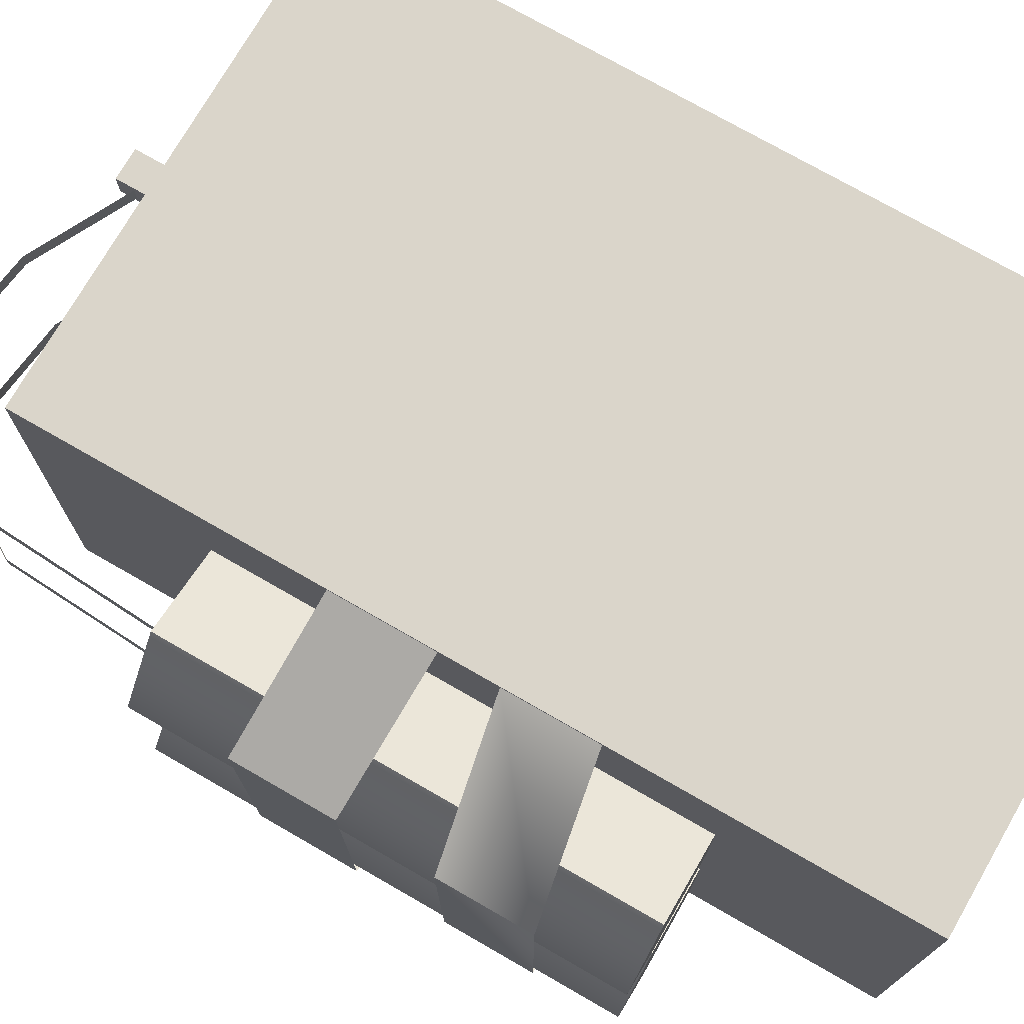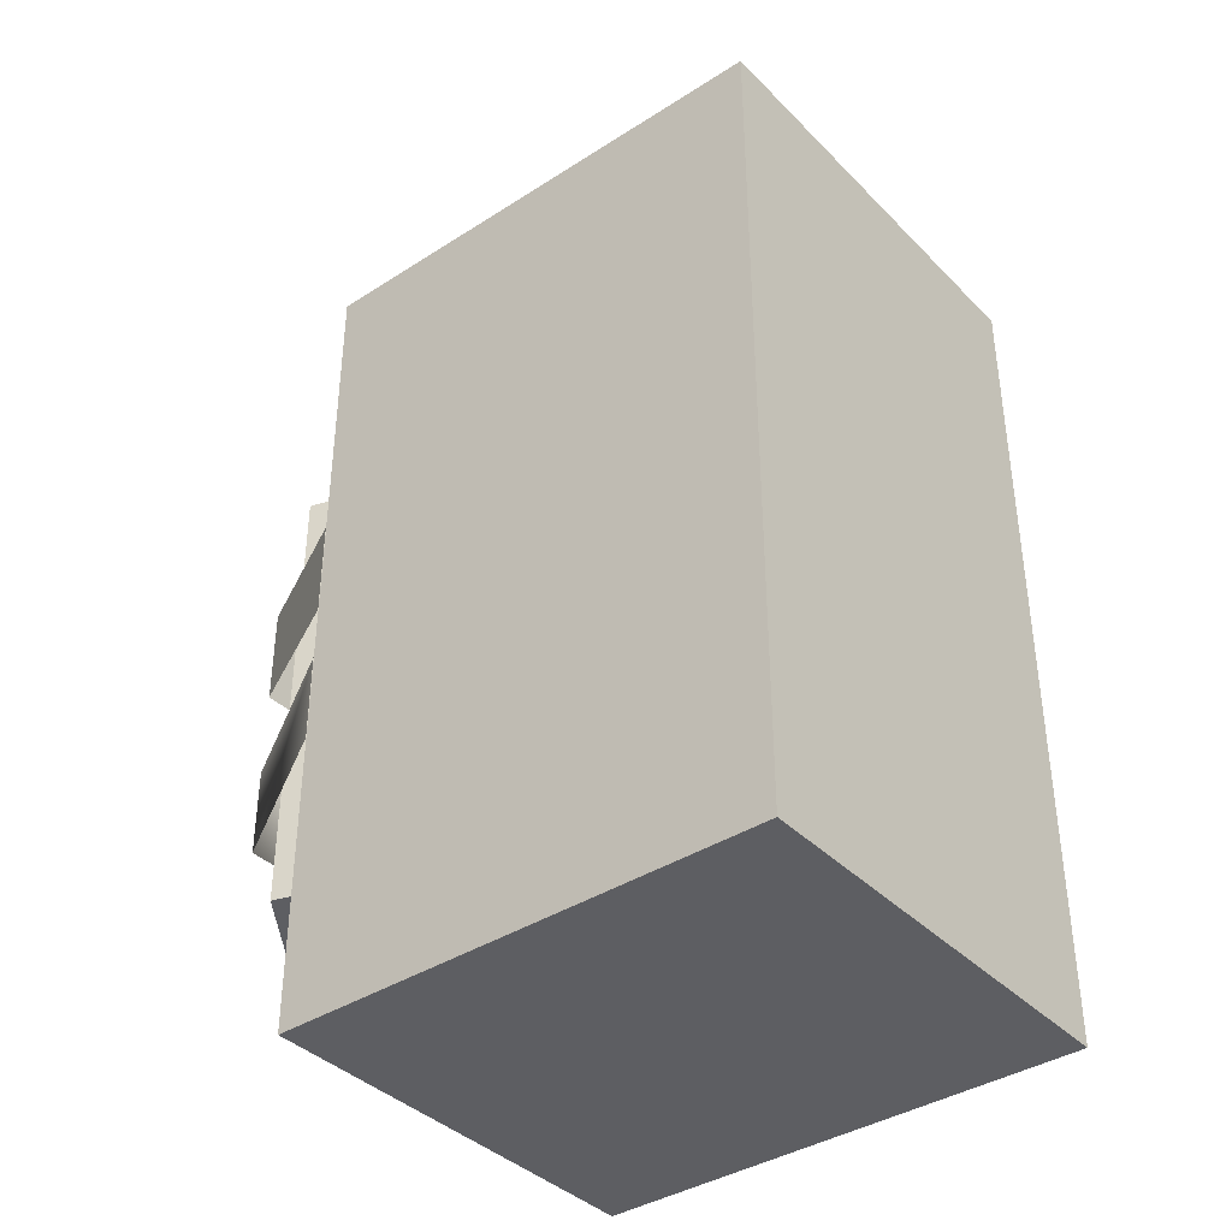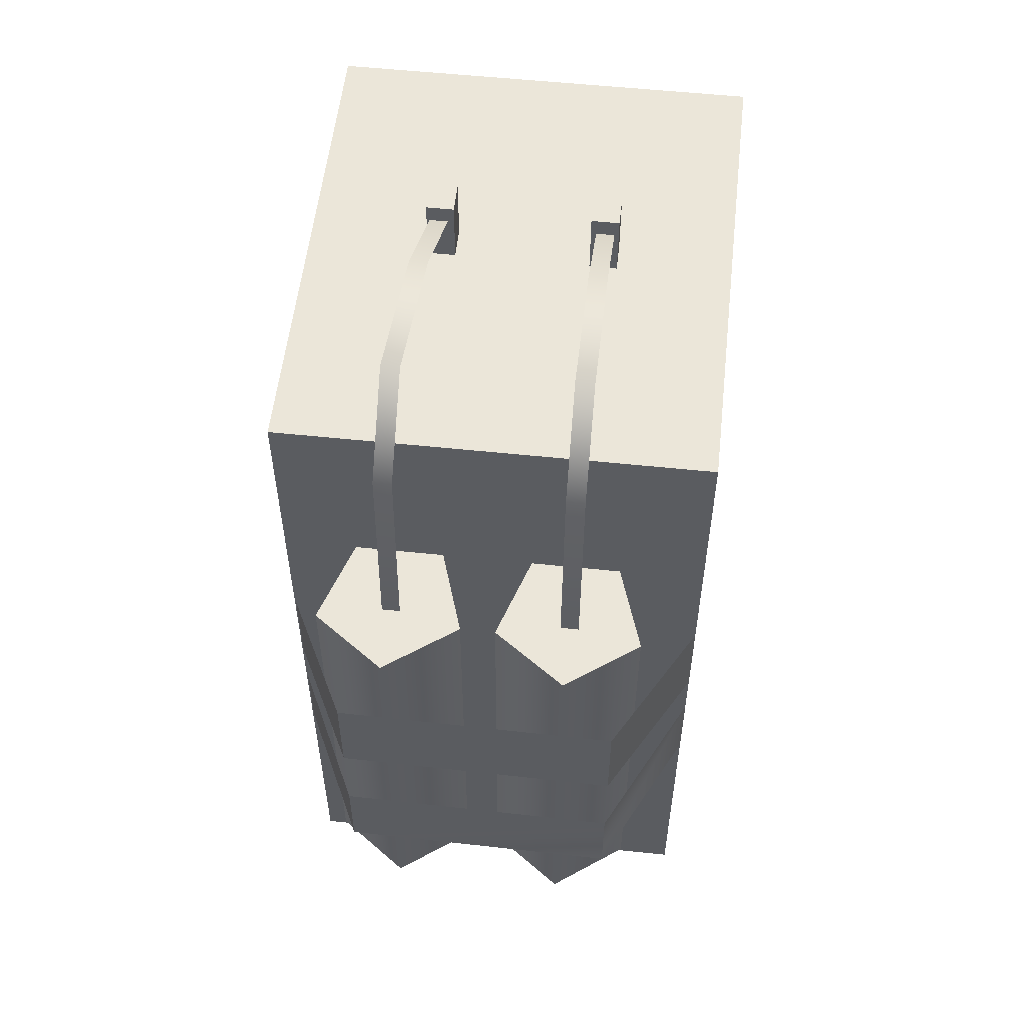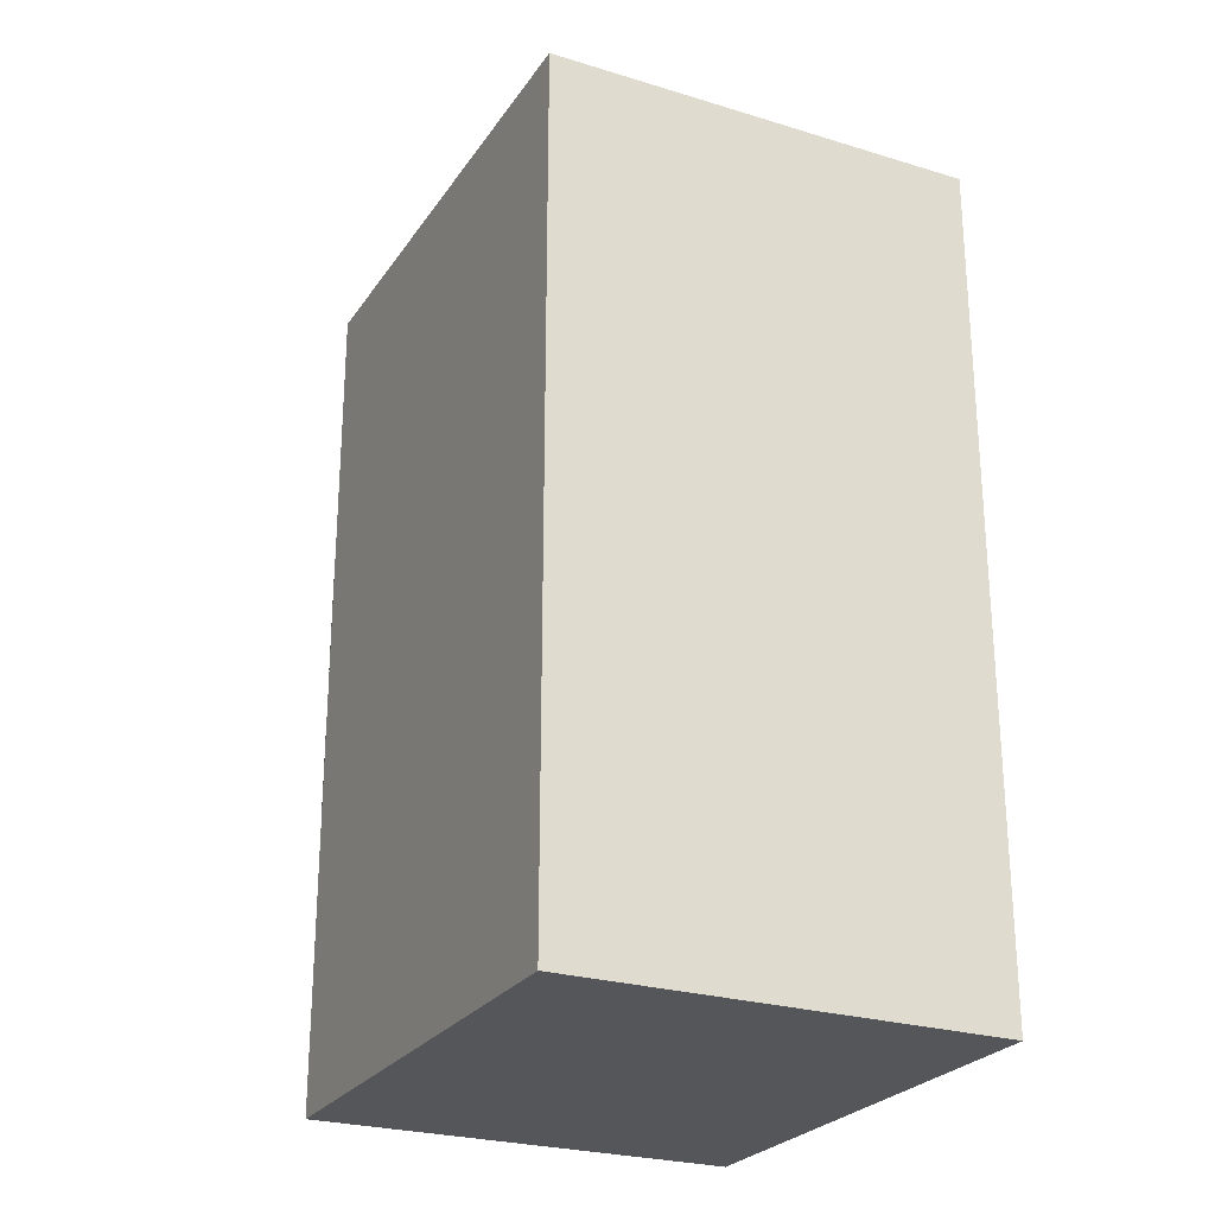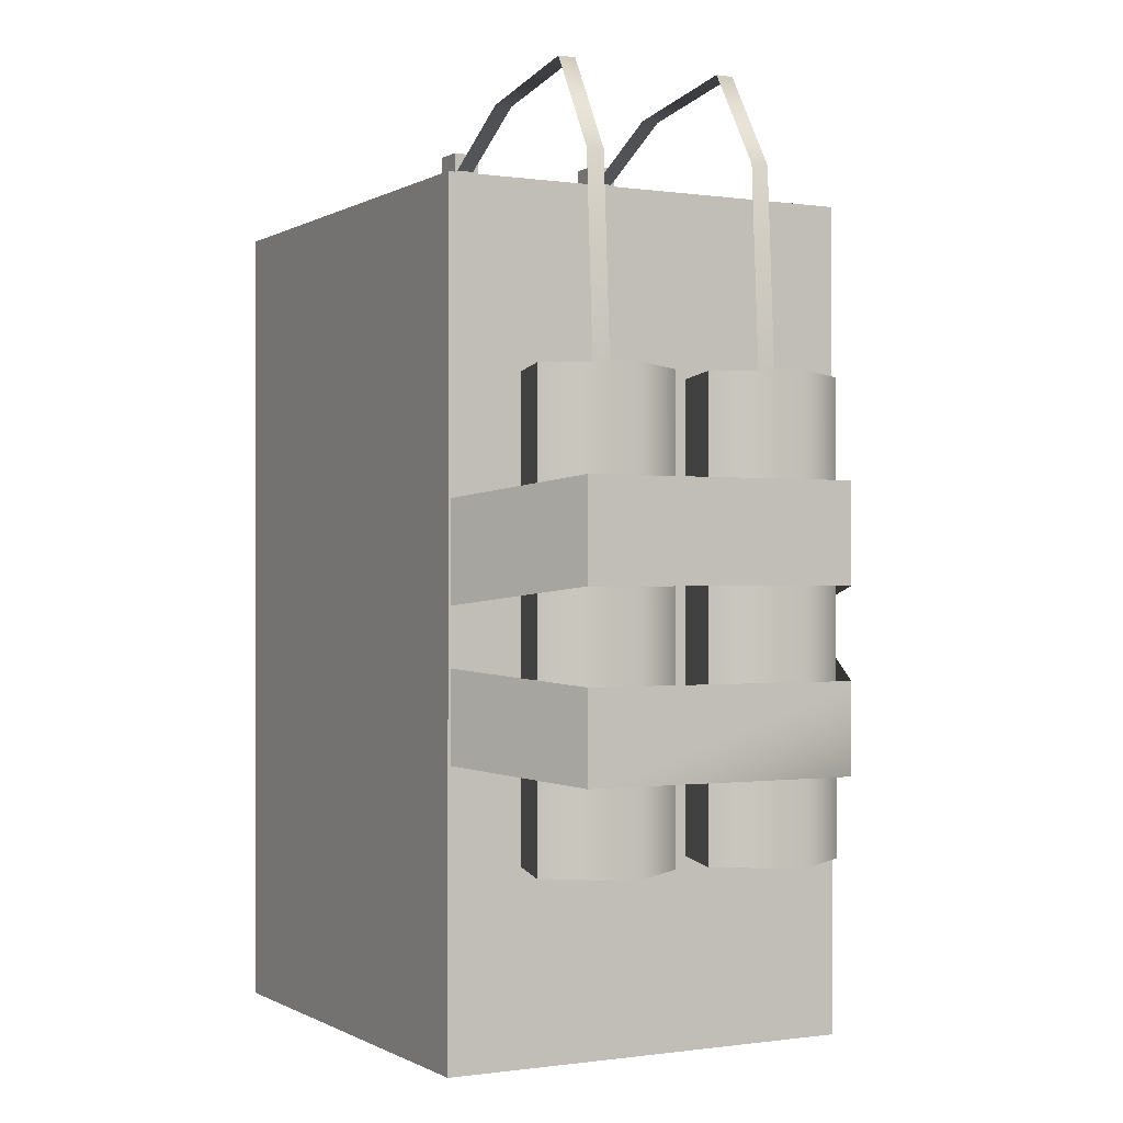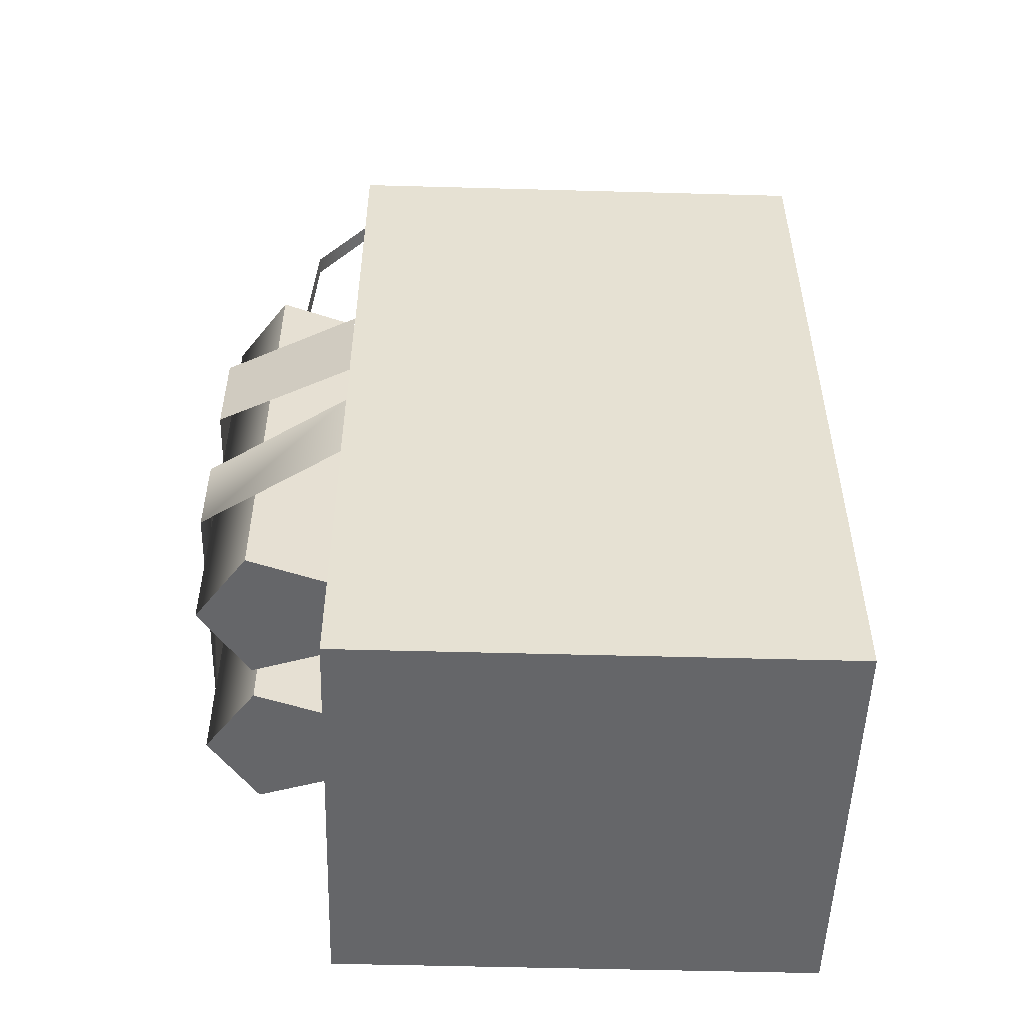
<metadata>
{"format":"obj","ext":"obj","renderer":"f3d","projection":"perspective","resolution":1024,"background":"white","views":[{"elev":74.2,"azim":119.9,"up":"+Y"},{"elev":-38.7,"azim":-141.1,"up":"+Z"},{"elev":55.6,"azim":96.3,"up":"+Z"},{"elev":-25.5,"azim":-116.2,"up":"+Z"},{"elev":-0.5,"azim":61.7,"up":"+Z"},{"elev":-51.9,"azim":178.3,"up":"+Z"}]}
</metadata>
<code>
v  -38.89 -8.662 -58.95
v  -38.89 52.12 -58.95
v  31.64 52.12 -58.95
v  31.64 -8.662 -58.95
v  -38.89 -8.662 59.5
v  31.64 -8.662 59.5
v  31.64 52.12 59.5
v  -38.89 52.12 59.5
v  51.64 33.78 -32.03
v  44.16 44.08 -32.03
v  44.16 44.08 33.72
v  51.64 33.78 33.72
v  32.06 40.15 -32.03
v  32.06 40.15 33.72
v  32.06 27.42 -32.03
v  32.06 27.42 33.72
v  44.16 23.49 -32.03
v  44.16 23.49 33.72
v  51.64 8.214 -32.03
v  44.16 18.51 -32.03
v  44.16 18.51 33.72
v  51.64 8.214 33.72
v  32.06 14.58 -32.03
v  32.06 14.58 33.72
v  32.06 1.852 -32.03
v  32.06 1.852 33.72
v  44.16 -2.081 -32.03
v  44.16 -2.081 33.72
v  -2.809 32.6 66.32
v  11.41 32.6 73.53
v  11.41 35.17 73.53
v  -2.809 35.17 66.32
v  31.86 32.6 76.41
v  31.86 35.17 76.41
v  40.81 32.59 62.61
v  40.81 35.16 62.61
v  42.46 32.59 33.83
v  42.46 35.16 33.83
v  -2.809 9.105 66.32
v  11.41 8.367 73.53
v  11.41 10.94 73.53
v  -2.809 11.67 66.32
v  31.86 7.584 76.41
v  31.86 10.15 76.41
v  40.55 7.115 62.61
v  40.55 9.685 62.61
v  42.2 7.115 33.83
v  42.2 9.685 33.83
v  -6.923 31.87 48.67
v  -6.923 35.79 48.67
v  -2.487 35.79 48.67
v  -2.487 31.87 48.67
v  -6.923 31.87 69.02
v  -2.487 31.87 69.02
v  -2.487 35.79 69.02
v  -6.923 35.79 69.02
v  -6.923 8.636 48.67
v  -6.923 12.55 48.67
v  -2.487 12.55 48.67
v  -2.487 8.636 48.67
v  -6.923 8.636 69.02
v  -2.487 8.636 69.02
v  -2.487 12.55 69.02
v  -6.923 12.55 69.02
v  31.97 -8.399 -18.28
v  31.97 -8.399 -5.564
v  51.52 1.203 -7.461
v  51.52 1.203 -20.18
v  51.83 41.14 -7.461
v  51.83 41.14 -20.18
v  31.7 52.12 -4.275
v  31.7 52.12 -16.99
v  31.97 -8.399 2.636
v  31.97 -8.399 16.71
v  51.52 1.203 19.27
v  51.52 1.203 5.202
v  51.83 41.14 19.27
v  51.83 41.14 5.202
v  31.7 52.12 17.63
v  31.7 52.12 3.556
g Box01
f 1 2 3 4
f 5 6 7 8
f 1 4 6
f 6 5 1
f 4 3 7
f 7 6 4
f 3 2 8
f 8 7 3
f 2 1 5
f 5 8 2
f 9 10 11 12
f 10 13 14
f 14 11 10
f 13 15 16
f 16 14 13
f 15 17 18
f 18 16 15
f 17 9 12
f 12 18 17
f 13 10 9
f 15 13 9
f 17 15 9
f 14 16 18
f 11 14 18
f 12 11 18
f 19 20 21 22
f 20 23 24
f 24 21 20
f 23 25 26
f 26 24 23
f 25 27 28
f 28 26 25
f 27 19 22
f 22 28 27
f 23 20 19
f 25 23 19
f 27 25 19
f 24 26 28
f 21 24 28
f 22 21 28
f 29 30 31 32
f 30 33 34 31
f 33 35 36 34
f 35 37 38 36
f 39 40 41 42
f 40 43 44 41
f 43 45 46 44
f 45 47 48 46
f 49 50 51 52
f 53 54 55 56
f 49 52 54
f 54 53 49
f 52 51 55 54
f 51 50 56
f 56 55 51
f 50 49 53
f 53 56 50
f 57 58 59 60
f 61 62 63 64
f 57 60 62
f 62 61 57
f 60 59 63 62
f 59 58 64
f 64 63 59
f 58 57 61
f 61 64 58
f 65 66 67 68
f 68 67 69
f 69 70 68
f 70 69 71 72
f 73 74 75 76
f 76 75 77
f 77 78 76
f 78 77 79
f 79 80 78

</code>
